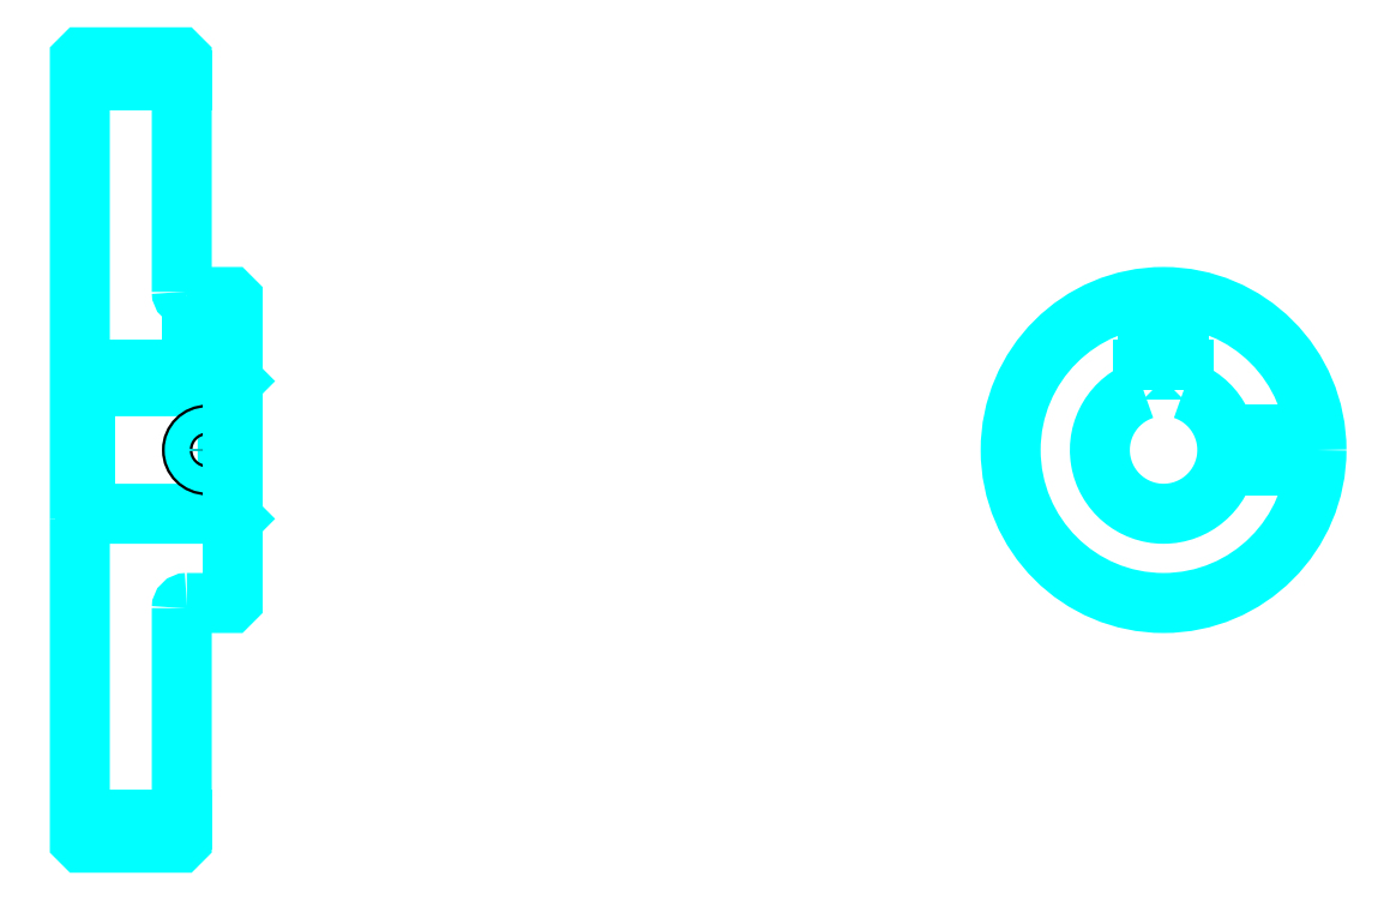
<metadata>
{"format":"dxf","ext":"dxf","renderer":"ezdxf+matplotlib","layout":"modelspace","background":"white","min_lineweight":24,"dpi":150}
</metadata>
<code>
0
SECTION
2
ENTITIES
0
LINE
8
0
10
158.5
20
232
30
0
11
178.5
21
232
31
0
0
LINE
8
0
10
158.5
20
86.96
30
0
11
178.5
21
86.96
31
0
0
LINE
8
0
10
187.5
20
147
30
0
11
188.5
21
146
31
0
0
LINE
8
0
10
187.5
20
172
30
0
11
188.5
21
173
31
0
0
LINE
8
0
10
159.5
20
172
30
0
11
159.5
21
147
31
0
0
POLYLINE
8
0
66
1
10
0
20
0
30
0
70
2
0
VERTEX
8
0
10
158.5
20
146
30
0
70
0
0
VERTEX
8
0
10
159.5
20
147
30
0
70
0
0
VERTEX
8
0
10
187.5
20
147
30
0
70
0
0
VERTEX
8
0
10
187.5
20
172
30
0
70
0
0
VERTEX
8
0
10
159.5
20
172
30
0
70
0
0
VERTEX
8
0
10
158.5
20
173
30
0
70
0
0
SEQEND
8
0
0
ARC
8
0
10
179.5
20
190.5
30
0
40
1
50
180
51
270
0
ARC
8
0
10
179.5
20
128.5
30
0
40
1
50
90
51
180
0
ARC
8
0
10
371.1
20
159.5
30
0
40
12.5
50
108.7
51
71.34
0
POLYLINE
8
0
66
1
10
0
20
0
30
0
70
2
0
VERTEX
8
0
10
375.1
20
171.3
30
0
70
0
0
VERTEX
8
0
10
375.1
20
175.3
30
0
70
0
0
VERTEX
8
0
10
367.1
20
175.3
30
0
70
0
0
VERTEX
8
0
10
367.1
20
171.3
30
0
70
0
0
SEQEND
8
0
0
LINE
8
0
10
158.5
20
175.3
30
0
11
188.5
21
175.3
31
0
0
POLYLINE
8
0
66
1
10
0
20
0
30
0
70
2
0
VERTEX
8
0
10
186.5
20
189.5
30
0
70
0
0
VERTEX
8
0
10
186.5
20
175.3
30
0
70
0
0
SEQEND
8
0
0
POLYLINE
8
0
66
1
10
0
20
0
30
0
70
2
0
VERTEX
8
0
10
180.5
20
189.5
30
0
70
0
0
VERTEX
8
0
10
180.5
20
175.3
30
0
70
0
0
SEQEND
8
0
0
POLYLINE
8
0
66
1
10
0
20
0
30
0
70
2
0
VERTEX
8
0
10
185.9
20
189.5
30
0
70
0
0
VERTEX
8
0
10
185.9
20
175.3
30
0
70
0
0
SEQEND
8
0
0
POLYLINE
8
0
66
1
10
0
20
0
30
0
70
2
0
VERTEX
8
0
10
181
20
189.5
30
0
70
0
0
VERTEX
8
0
10
181
20
175.3
30
0
70
0
0
SEQEND
8
0
0
POLYLINE
8
0
66
1
10
0
20
0
30
0
70
2
0
VERTEX
8
0
10
368.1
20
175.3
30
0
70
0
0
VERTEX
8
0
10
368.1
20
189.3
30
0
70
0
0
SEQEND
8
0
0
POLYLINE
8
0
66
1
10
0
20
0
30
0
70
2
0
VERTEX
8
0
10
374.1
20
175.3
30
0
70
0
0
VERTEX
8
0
10
374.1
20
189.3
30
0
70
0
0
SEQEND
8
0
0
POLYLINE
8
0
66
1
10
0
20
0
30
0
70
2
0
VERTEX
8
0
10
368.6
20
175.3
30
0
70
0
0
VERTEX
8
0
10
368.6
20
189.4
30
0
70
0
0
SEQEND
8
0
0
POLYLINE
8
0
66
1
10
0
20
0
30
0
70
2
0
VERTEX
8
0
10
373.5
20
175.3
30
0
70
0
0
VERTEX
8
0
10
373.5
20
189.4
30
0
70
0
0
SEQEND
8
0
0
CIRCLE
8
0
10
183.5
20
159.5
30
0
40
3
0
CIRCLE
8
0
10
183.5
20
159.5
30
0
40
2.46
0
POLYLINE
8
0
66
1
10
0
20
0
30
0
70
2
0
VERTEX
8
0
10
383.2
20
162.5
30
0
70
0
0
VERTEX
8
0
10
400.9
20
162.5
30
0
70
0
0
SEQEND
8
0
0
POLYLINE
8
0
66
1
10
0
20
0
30
0
70
2
0
VERTEX
8
0
10
383.2
20
156.5
30
0
70
0
0
VERTEX
8
0
10
400.9
20
156.5
30
0
70
0
0
SEQEND
8
0
0
POLYLINE
8
0
66
1
10
0
20
0
30
0
70
2
0
VERTEX
8
0
10
383.3
20
161.9
30
0
70
0
0
VERTEX
8
0
10
401
20
161.9
30
0
70
0
0
SEQEND
8
0
0
POLYLINE
8
0
66
1
10
0
20
0
30
0
70
2
0
VERTEX
8
0
10
383.3
20
157
30
0
70
0
0
VERTEX
8
0
10
401
20
157
30
0
70
0
0
SEQEND
8
0
0
POLYLINE
8
0
66
1
10
0
20
0
30
0
70
2
0
VERTEX
8
0
10
158.5
20
146
30
0
70
0
0
VERTEX
8
0
10
158.5
20
82.96
30
0
70
0
0
VERTEX
8
0
10
159
20
82.46
30
0
70
0
0
VERTEX
8
0
10
178
20
82.46
30
0
70
0
0
VERTEX
8
0
10
178.5
20
82.96
30
0
70
0
0
VERTEX
8
0
10
178.5
20
128.5
30
0
70
0
0
SEQEND
8
0
0
POLYLINE
8
0
66
1
10
0
20
0
30
0
70
2
0
VERTEX
8
0
10
179.5
20
129.5
30
0
70
0
0
VERTEX
8
0
10
188
20
129.5
30
0
70
0
0
VERTEX
8
0
10
188.5
20
130
30
0
70
0
0
VERTEX
8
0
10
188.5
20
189
30
0
70
0
0
VERTEX
8
0
10
188
20
189.5
30
0
70
0
0
VERTEX
8
0
10
179.5
20
189.5
30
0
70
0
0
SEQEND
8
0
0
POLYLINE
8
0
66
1
10
0
20
0
30
0
70
2
0
VERTEX
8
0
10
178.5
20
190.5
30
0
70
0
0
VERTEX
8
0
10
178.5
20
236
30
0
70
0
0
VERTEX
8
0
10
178
20
236.5
30
0
70
0
0
VERTEX
8
0
10
159
20
236.5
30
0
70
0
0
VERTEX
8
0
10
158.5
20
236
30
0
70
0
0
VERTEX
8
0
10
158.5
20
146
30
0
70
0
0
SEQEND
8
0
0
CIRCLE
8
0
10
371.1
20
159.5
30
0
40
30
0
ENDSEC
0
EOF

</code>
